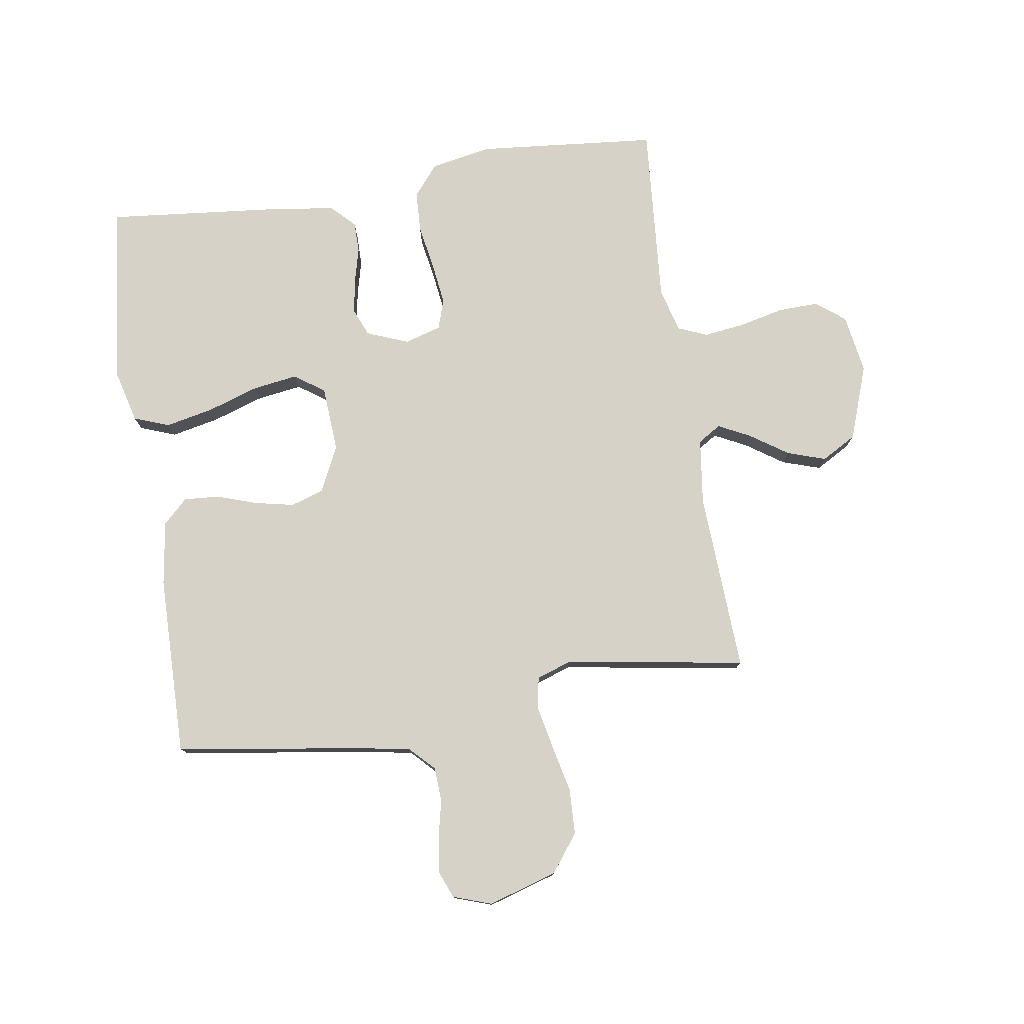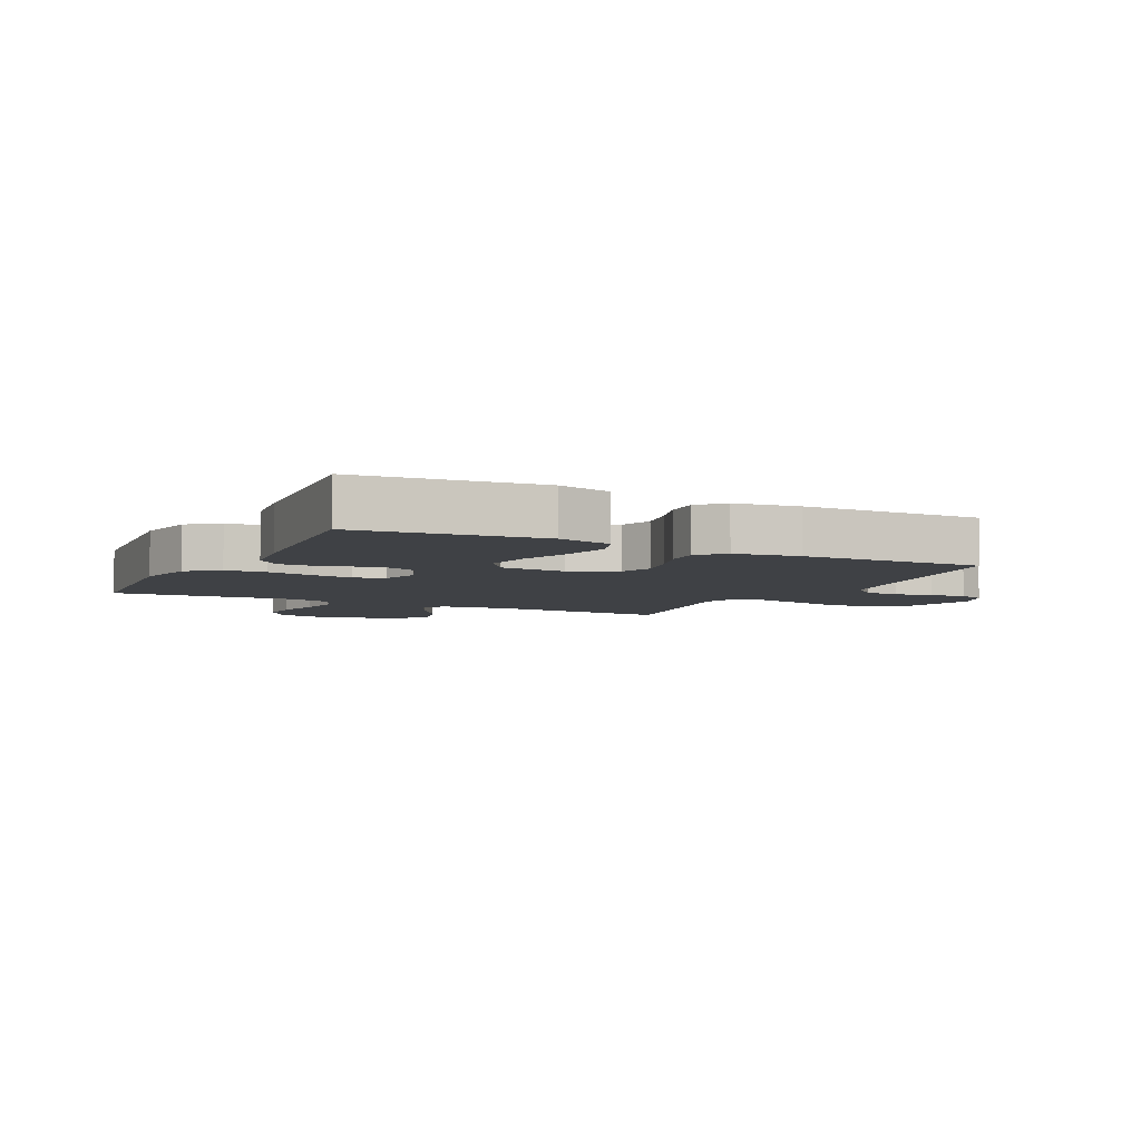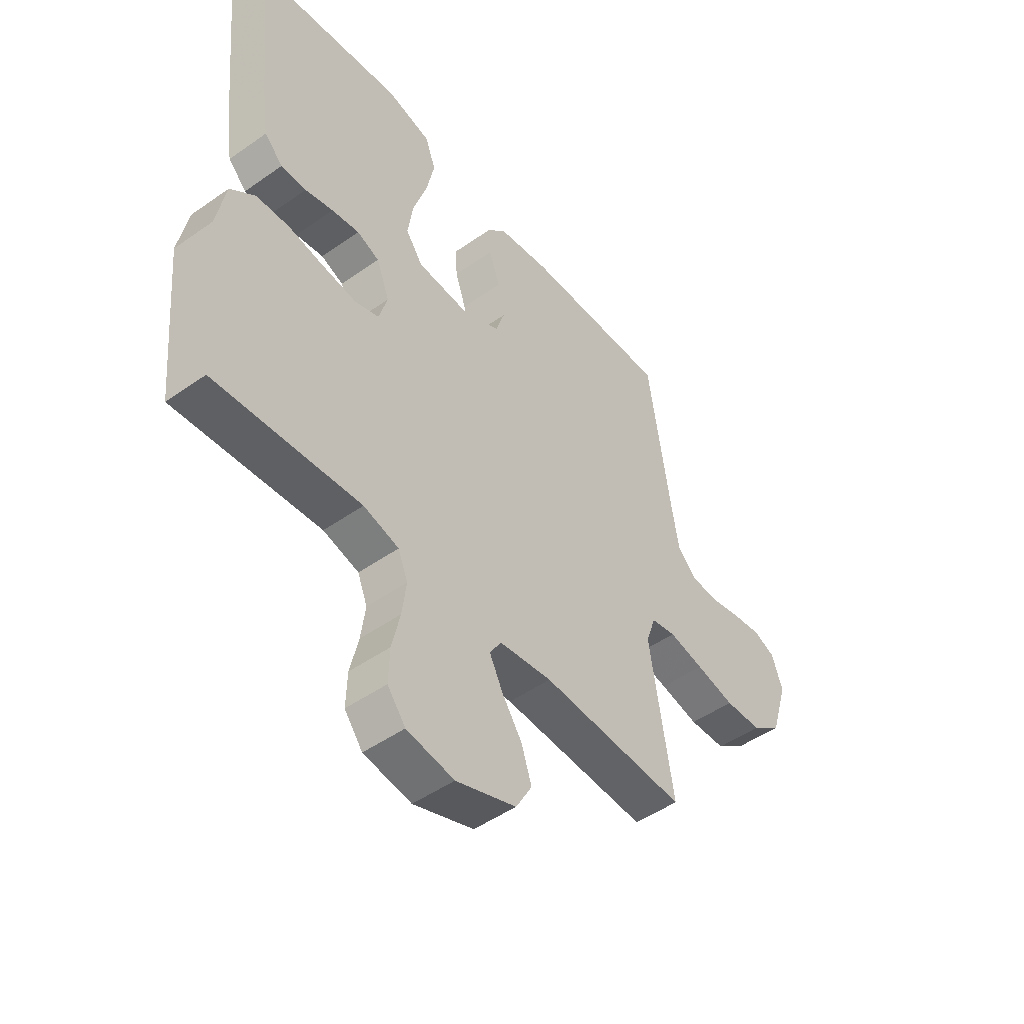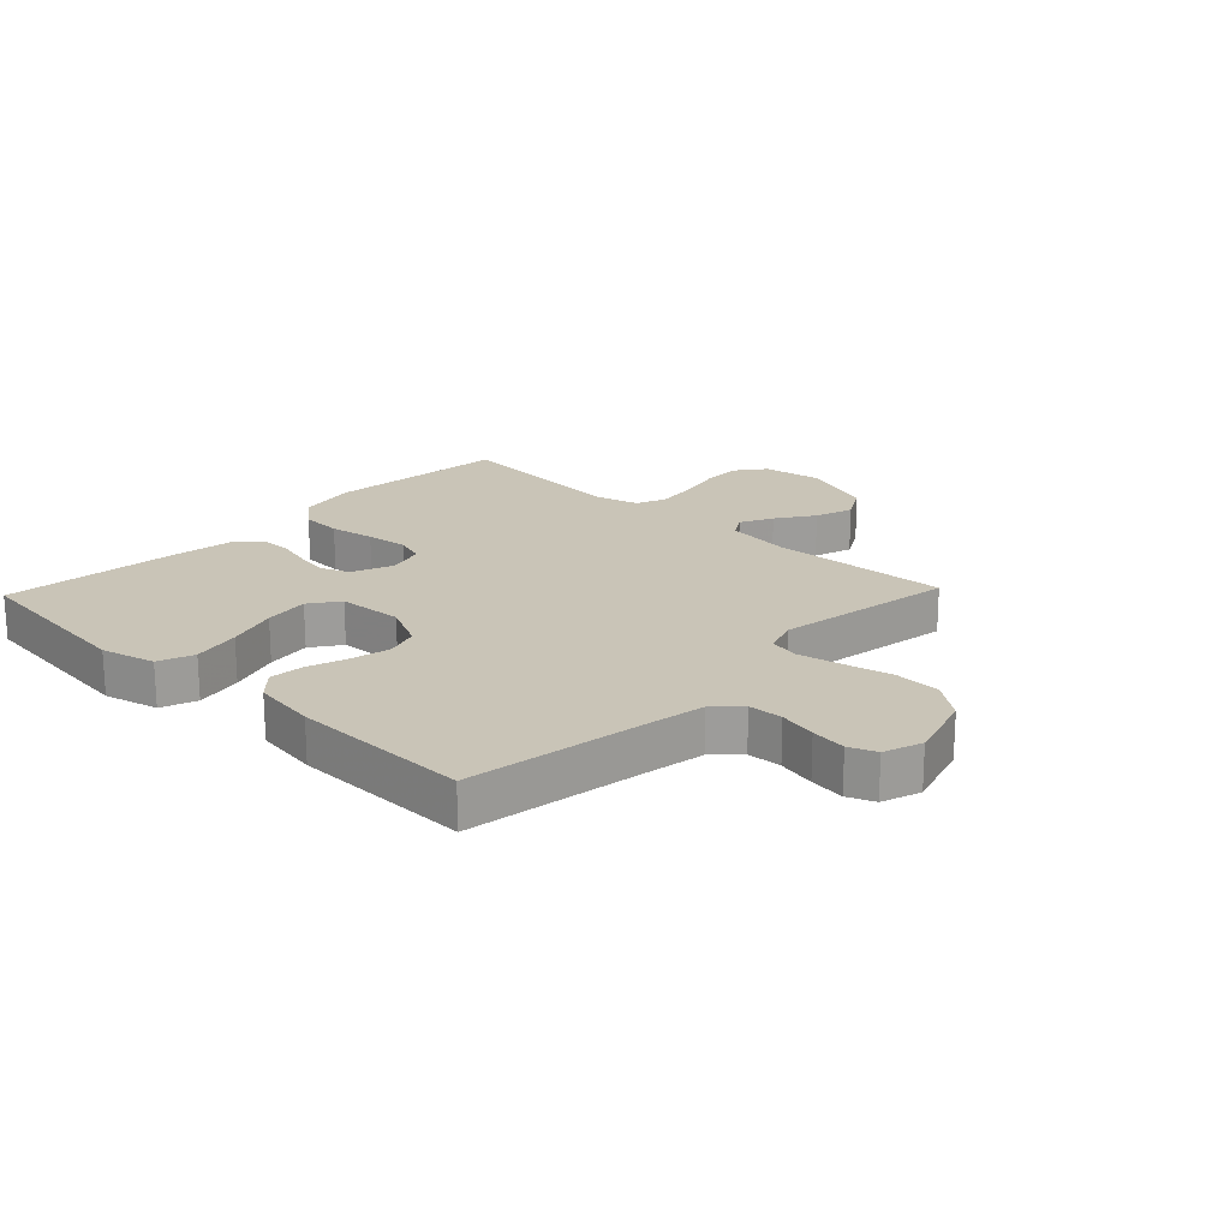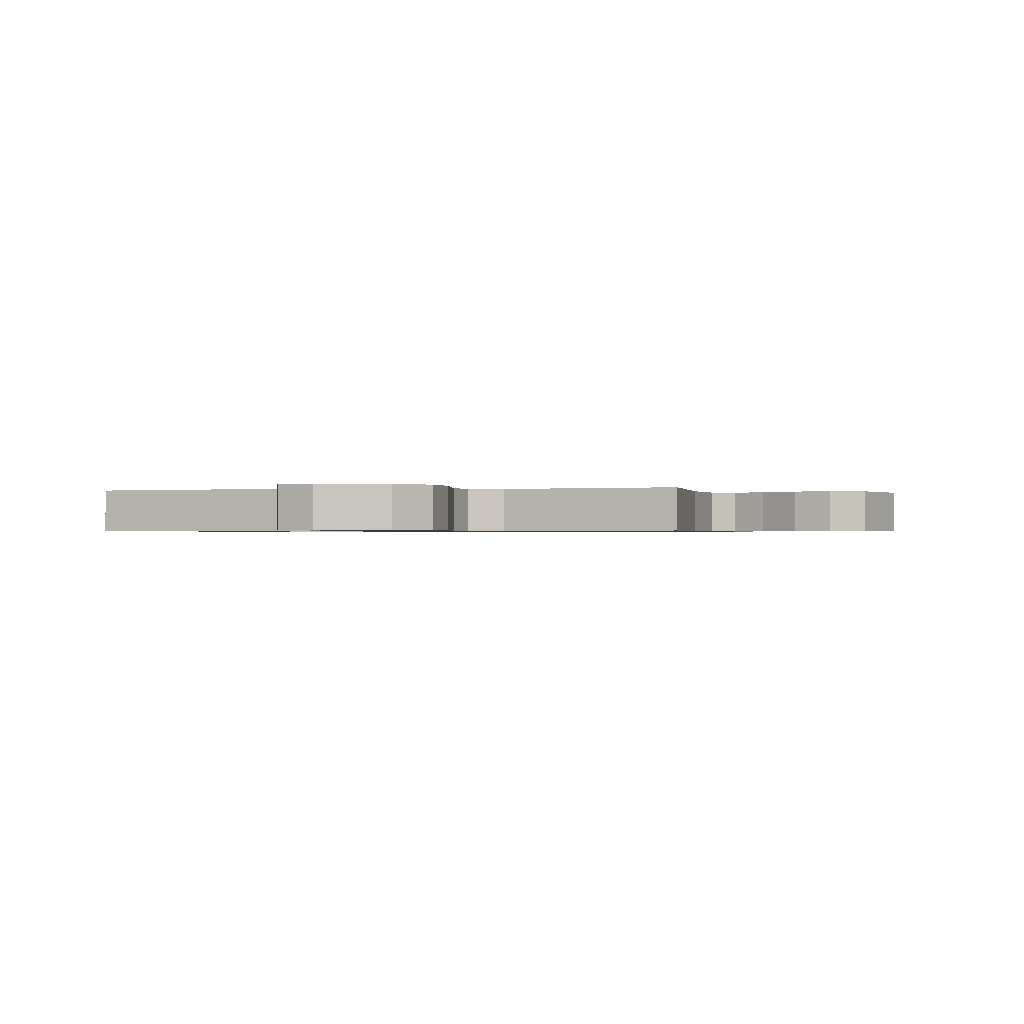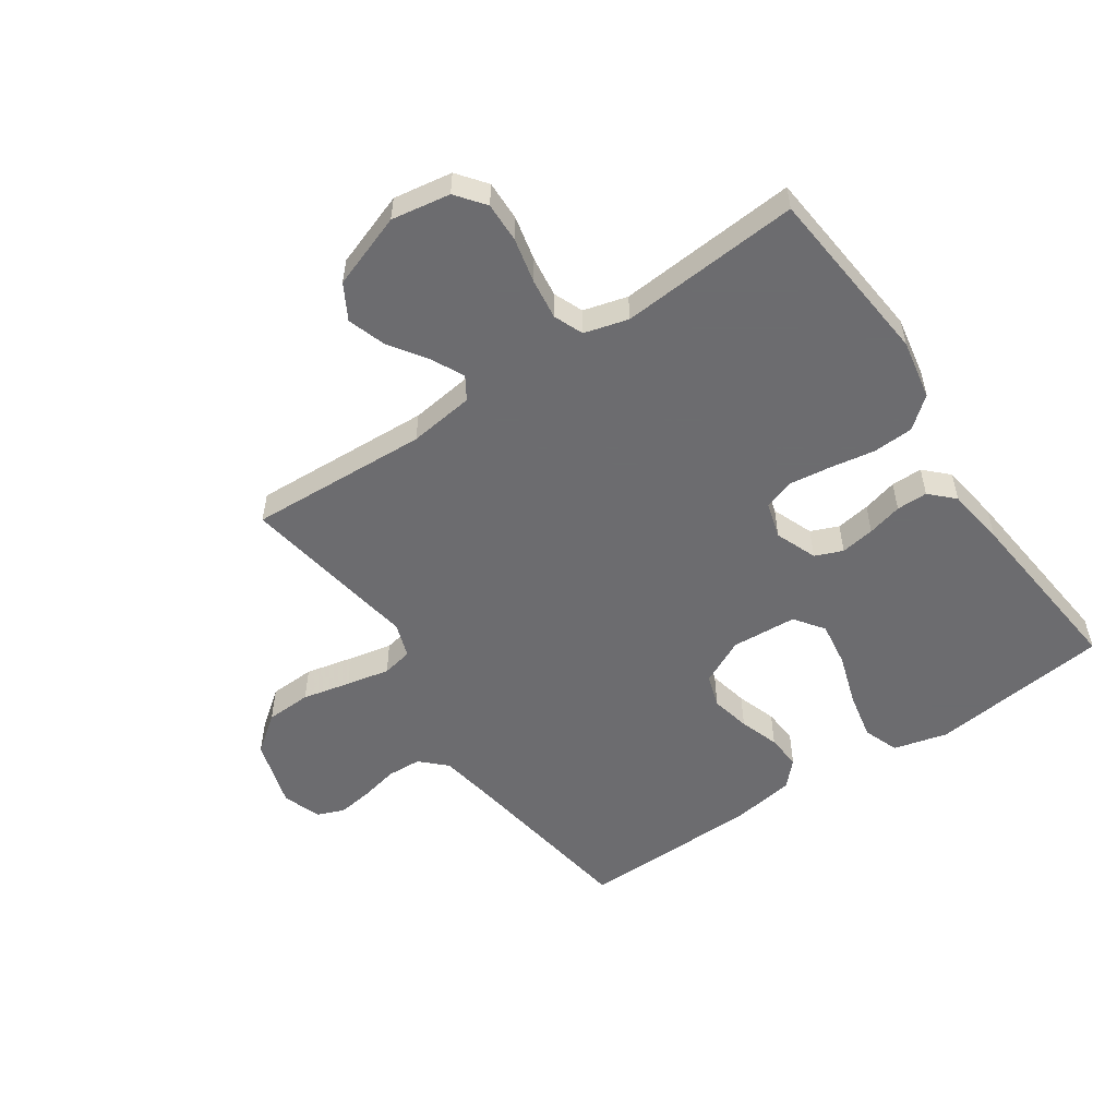
<metadata>
{"format":"obj","ext":"obj","renderer":"f3d","projection":"perspective","resolution":1024,"background":"white","views":[{"elev":77.8,"azim":81.2,"up":"+Y"},{"elev":-5.7,"azim":-26.8,"up":"+Y"},{"elev":-48.7,"azim":-51.9,"up":"+Z"},{"elev":20.0,"azim":43.6,"up":"+Y"},{"elev":-0.7,"azim":103.7,"up":"+Y"},{"elev":-53.8,"azim":-145.7,"up":"+Y"}]}
</metadata>
<code>
v 0.5 0.07 0.5
v 0.545 0.07 0.2
v 0.561 0.07 0.103
v 0.602 0.07 0.063
v 0.659 0.07 0.06
v 0.722 0.07 0.074
v 0.781 0.07 0.082
v 0.826 0.07 0.064
v 0.848 0.07 0
v 0.813 0.07 -0.115
v 0.751 0.07 -0.162
v 0.675 0.07 -0.165
v 0.595 0.07 -0.147
v 0.523 0.07 -0.132
v 0.472 0.07 -0.142
v 0.452 0.07 -0.2
v 0.5 0.07 -0.5
v 0.2 0.07 -0.485
v 0.091 0.07 -0.499
v 0.067 0.07 -0.537
v 0.094 0.07 -0.591
v 0.136 0.07 -0.653
v 0.157 0.07 -0.717
v 0.124 0.07 -0.775
v 0 0.07 -0.819
v -0.098 0.07 -0.803
v -0.135 0.07 -0.755
v -0.133 0.07 -0.688
v -0.116 0.07 -0.614
v -0.107 0.07 -0.546
v -0.127 0.07 -0.497
v -0.2 0.07 -0.477
v -0.5 0.07 -0.5
v -0.528 0.07 -0.2
v -0.509 0.07 -0.1
v -0.458 0.07 -0.058
v -0.39 0.07 -0.055
v -0.315 0.07 -0.068
v -0.246 0.07 -0.077
v -0.196 0.07 -0.061
v -0.178 0.07 0
v -0.205 0.07 0.069
v -0.251 0.07 0.088
v -0.308 0.07 0.079
v -0.366 0.07 0.064
v -0.418 0.07 0.064
v -0.456 0.07 0.102
v -0.47 0.07 0.2
v -0.5 0.07 0.5
v -0.2 0.07 0.534
v -0.11 0.07 0.511
v -0.088 0.07 0.452
v -0.105 0.07 0.372
v -0.133 0.07 0.287
v -0.144 0.07 0.212
v -0.109 0.07 0.163
v 0 0.07 0.156
v 0.076 0.07 0.193
v 0.094 0.07 0.248
v 0.08 0.07 0.314
v 0.058 0.07 0.38
v 0.054 0.07 0.438
v 0.093 0.07 0.479
v 0.2 0.07 0.495
v 0.5 0 0.5
v 0.545 0 0.2
v 0.561 0 0.103
v 0.602 0 0.063
v 0.659 0 0.06
v 0.722 0 0.074
v 0.781 0 0.082
v 0.826 0 0.064
v 0.848 0 0
v 0.813 0 -0.115
v 0.751 0 -0.162
v 0.675 0 -0.165
v 0.595 0 -0.147
v 0.523 0 -0.132
v 0.472 0 -0.142
v 0.452 0 -0.2
v 0.5 0 -0.5
v 0.2 0 -0.485
v 0.091 0 -0.499
v 0.067 0 -0.537
v 0.094 0 -0.591
v 0.136 0 -0.653
v 0.157 0 -0.717
v 0.124 0 -0.775
v 0 0 -0.819
v -0.098 0 -0.803
v -0.135 0 -0.755
v -0.133 0 -0.688
v -0.116 0 -0.614
v -0.107 0 -0.546
v -0.127 0 -0.497
v -0.2 0 -0.477
v -0.5 0 -0.5
v -0.528 0 -0.2
v -0.509 0 -0.1
v -0.458 0 -0.058
v -0.39 0 -0.055
v -0.315 0 -0.068
v -0.246 0 -0.077
v -0.196 0 -0.061
v -0.178 0 0
v -0.205 0 0.069
v -0.251 0 0.088
v -0.308 0 0.079
v -0.366 0 0.064
v -0.418 0 0.064
v -0.456 0 0.102
v -0.47 0 0.2
v -0.5 0 0.5
v -0.2 0 0.534
v -0.11 0 0.511
v -0.088 0 0.452
v -0.105 0 0.372
v -0.133 0 0.287
v -0.144 0 0.212
v -0.109 0 0.163
v 0 0 0.156
v 0.076 0 0.193
v 0.094 0 0.248
v 0.08 0 0.314
v 0.058 0 0.38
v 0.054 0 0.438
v 0.093 0 0.479
v 0.2 0 0.495
f 64 1 2
f 63 64 2
f 62 63 2
f 61 62 2
f 60 61 2
f 59 60 2 3
f 58 59 3 4
f 57 58 4
f 56 57 4
f 52 53 54
f 51 52 54
f 50 51 54
f 49 50 54
f 48 49 54
f 47 48 54
f 46 47 54
f 45 46 54
f 44 45 54
f 43 44 54 55
f 42 43 55 56
f 36 37 38
f 35 36 38
f 34 35 38
f 33 34 38
f 32 33 38
f 31 32 38 39
f 30 31 39 40
f 27 28 29
f 26 27 29
f 25 26 29
f 24 25 29
f 23 24 29
f 22 23 29
f 21 22 29
f 20 21 29 30
f 30 40 41
f 20 30 41
f 19 20 41
f 16 17 18
f 41 42 56
f 19 41 56
f 18 19 56
f 16 18 56
f 15 16 56
f 11 12 13
f 10 11 13
f 9 10 13
f 8 9 13
f 7 8 13
f 6 7 13
f 5 6 13
f 14 15 56 4
f 4 5 13 14
f 66 65 128
f 66 128 127
f 66 127 126
f 66 126 125
f 66 125 124
f 67 66 124 123
f 68 67 123 122
f 68 122 121
f 68 121 120
f 118 117 116
f 118 116 115
f 118 115 114
f 118 114 113
f 118 113 112
f 118 112 111
f 118 111 110
f 118 110 109
f 118 109 108
f 119 118 108 107
f 120 119 107 106
f 102 101 100
f 102 100 99
f 102 99 98
f 102 98 97
f 102 97 96
f 103 102 96 95
f 104 103 95 94
f 93 92 91
f 93 91 90
f 93 90 89
f 93 89 88
f 93 88 87
f 93 87 86
f 93 86 85
f 94 93 85 84
f 105 104 94
f 105 94 84
f 105 84 83
f 82 81 80
f 120 106 105
f 120 105 83
f 120 83 82
f 120 82 80
f 120 80 79
f 77 76 75
f 77 75 74
f 77 74 73
f 77 73 72
f 77 72 71
f 77 71 70
f 77 70 69
f 68 120 79 78
f 78 77 69 68
f 1 65 66 2
f 2 66 67 3
f 3 67 68 4
f 4 68 69 5
f 5 69 70 6
f 6 70 71 7
f 7 71 72 8
f 8 72 73 9
f 9 73 74 10
f 10 74 75 11
f 11 75 76 12
f 12 76 77 13
f 13 77 78 14
f 14 78 79 15
f 15 79 80 16
f 16 80 81 17
f 17 81 82 18
f 18 82 83 19
f 19 83 84 20
f 20 84 85 21
f 21 85 86 22
f 22 86 87 23
f 23 87 88 24
f 24 88 89 25
f 25 89 90 26
f 26 90 91 27
f 27 91 92 28
f 28 92 93 29
f 29 93 94 30
f 30 94 95 31
f 31 95 96 32
f 32 96 97 33
f 33 97 98 34
f 34 98 99 35
f 35 99 100 36
f 36 100 101 37
f 37 101 102 38
f 38 102 103 39
f 39 103 104 40
f 40 104 105 41
f 41 105 106 42
f 42 106 107 43
f 43 107 108 44
f 44 108 109 45
f 45 109 110 46
f 46 110 111 47
f 47 111 112 48
f 48 112 113 49
f 49 113 114 50
f 50 114 115 51
f 51 115 116 52
f 52 116 117 53
f 53 117 118 54
f 54 118 119 55
f 55 119 120 56
f 56 120 121 57
f 57 121 122 58
f 58 122 123 59
f 59 123 124 60
f 60 124 125 61
f 61 125 126 62
f 62 126 127 63
f 63 127 128 64
f 64 128 65 1

</code>
